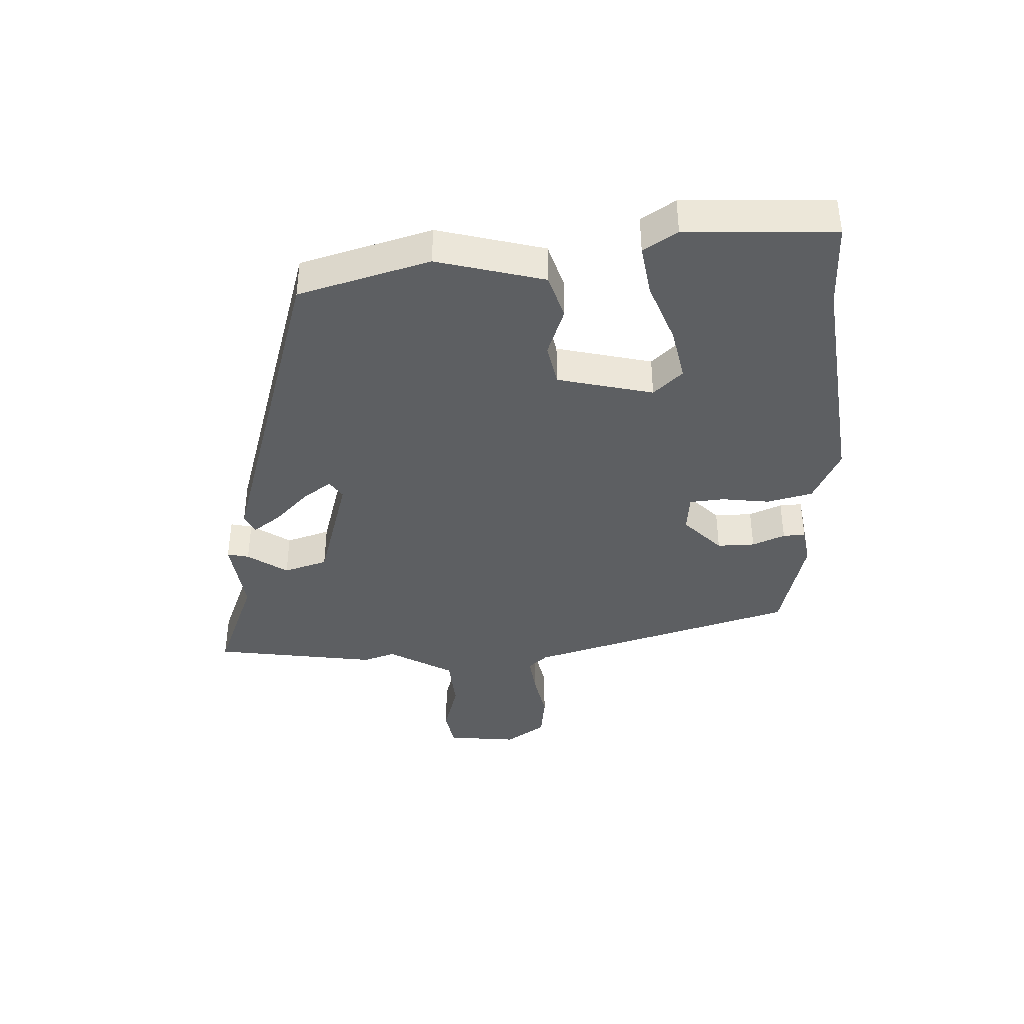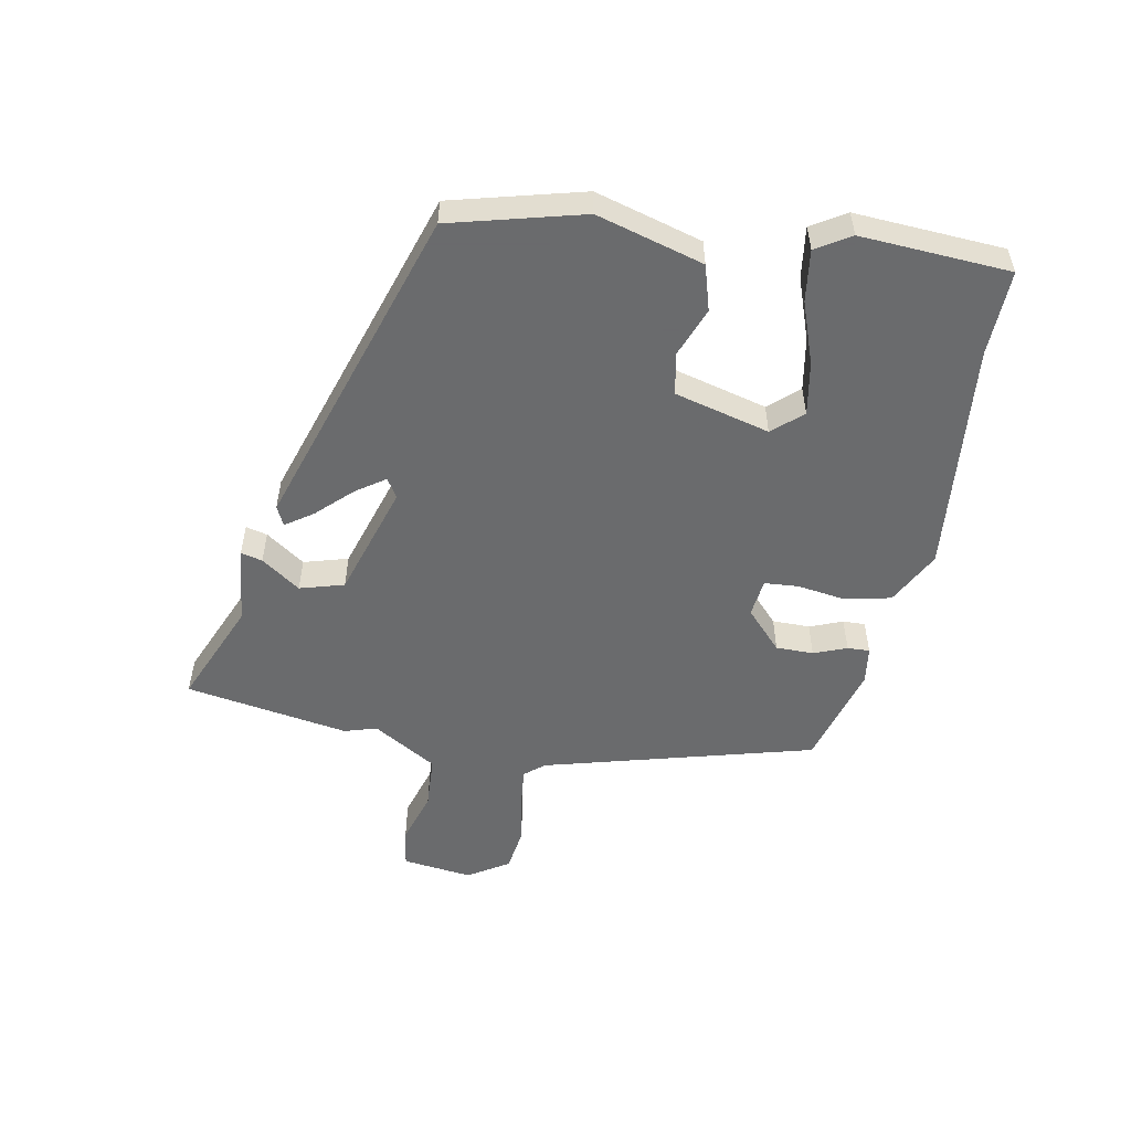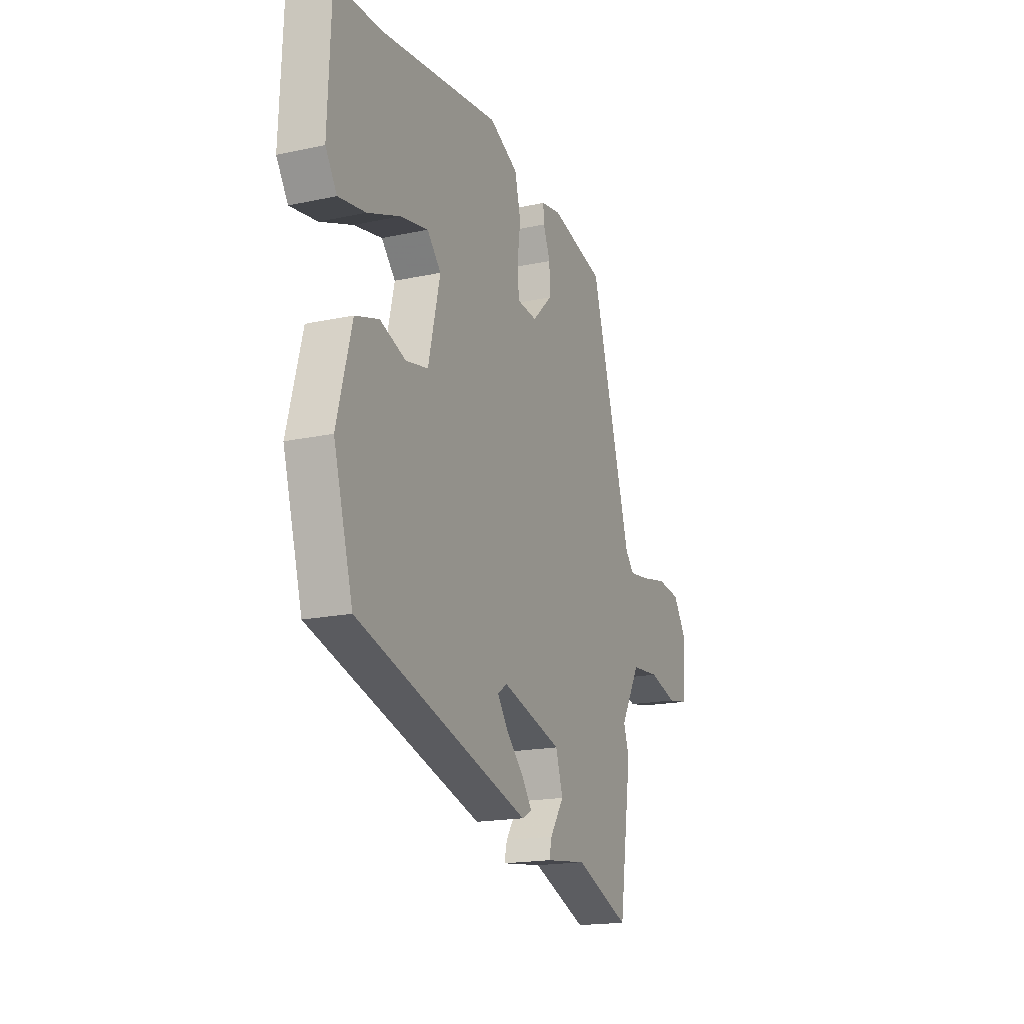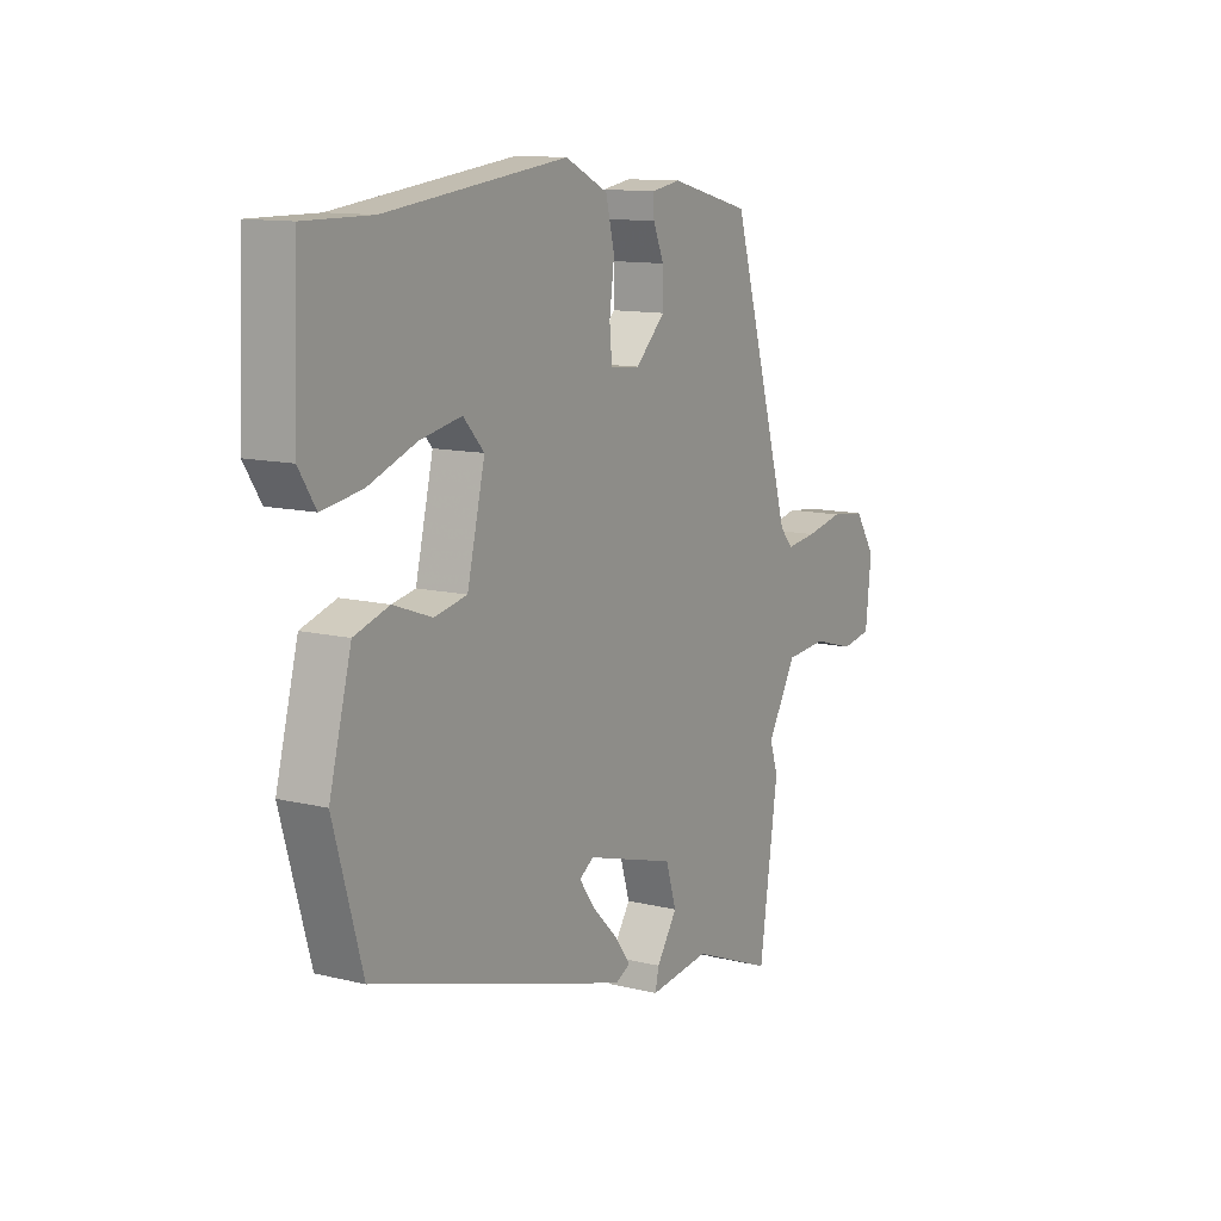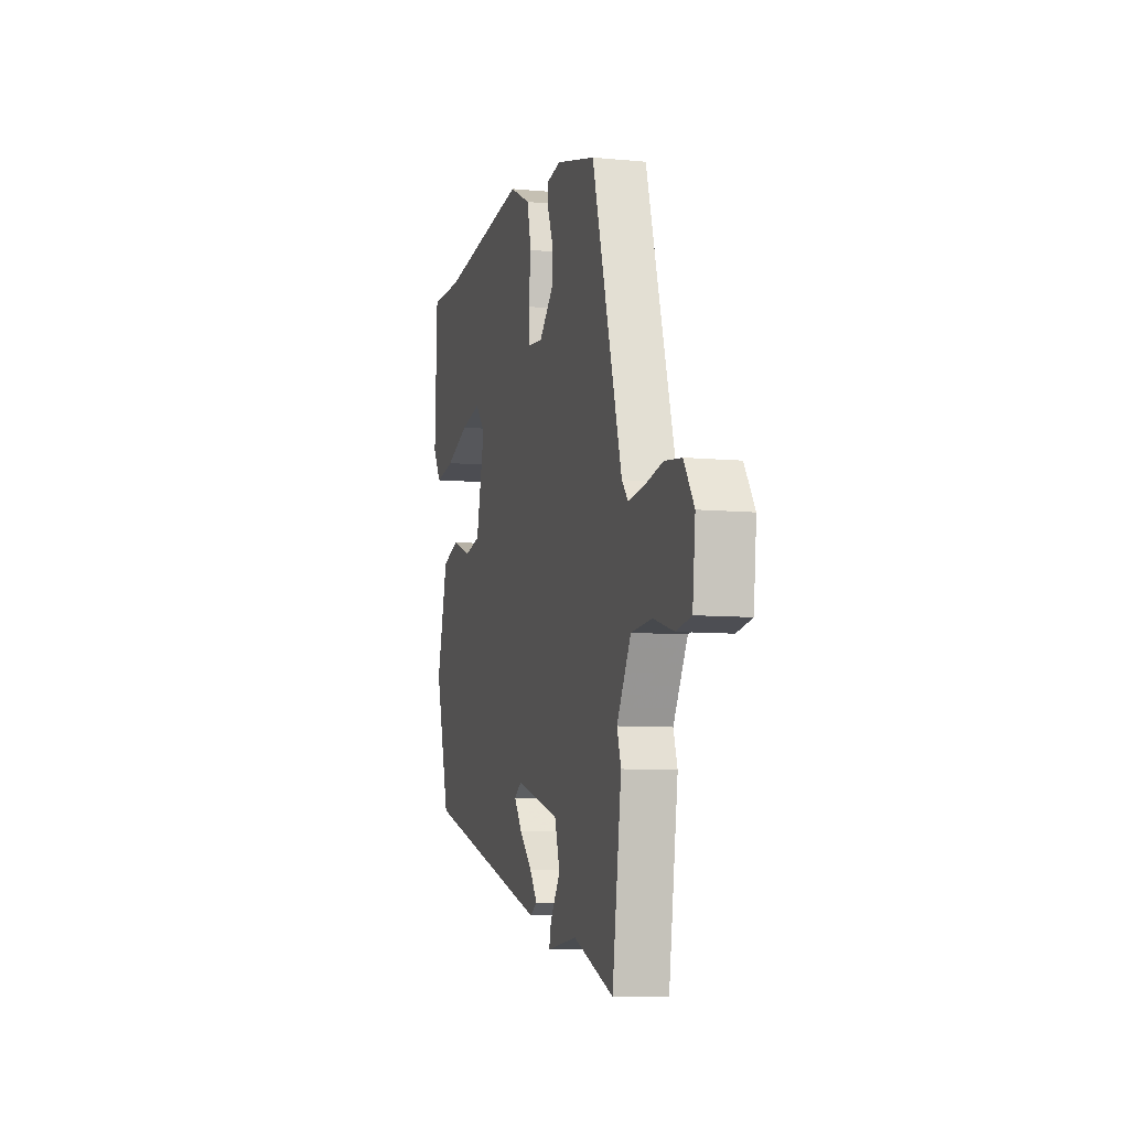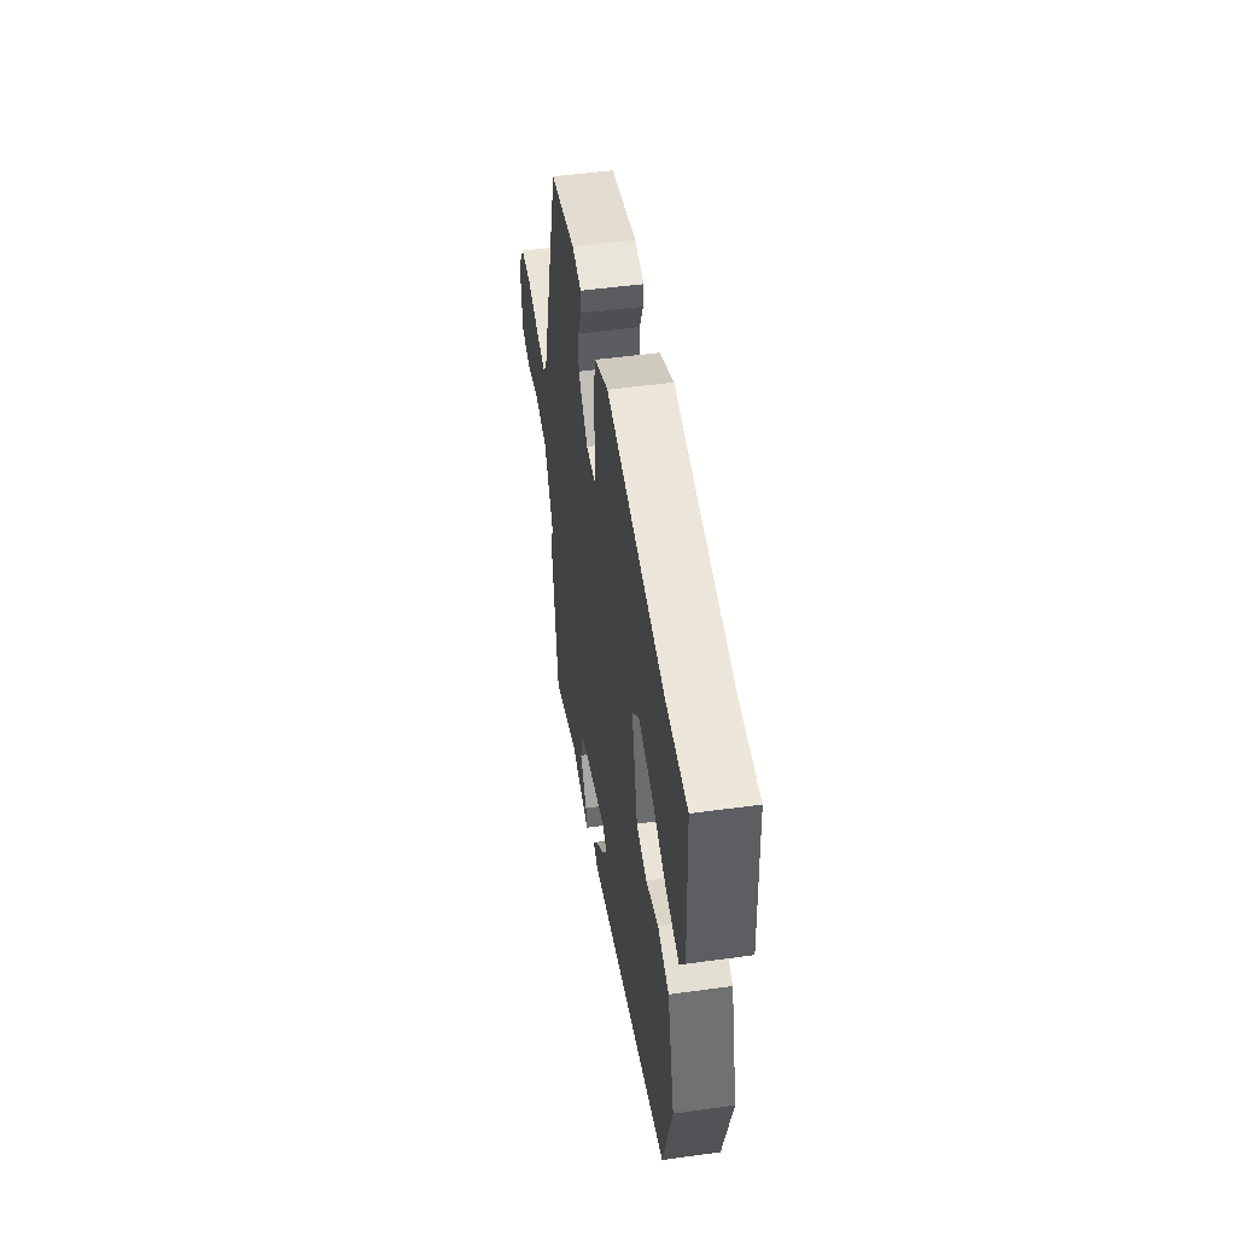
<metadata>
{"format":"obj","ext":"obj","renderer":"f3d","projection":"perspective","resolution":1024,"background":"white","views":[{"elev":-39.6,"azim":-87.5,"up":"+Y"},{"elev":-53.2,"azim":-101.8,"up":"+Y"},{"elev":-17.8,"azim":-67.0,"up":"+Z"},{"elev":11.8,"azim":-59.4,"up":"+Z"},{"elev":-8.0,"azim":75.1,"up":"+Z"},{"elev":50.2,"azim":-98.6,"up":"+Z"}]}
</metadata>
<code>
v 0.527 0.07 -0.318
v 0.488 0.07 -0.584
v 0.318 0.07 -0.516
v 0.191 0.07 -0.532
v 0.199 0.07 -0.497
v 0.242 0.07 -0.433
v 0.22 0.07 -0.362
v 0.034 0.07 -0.308
v 0.004 0.07 -0.328
v 0.037 0.07 -0.374
v 0.091 0.07 -0.428
v 0.123 0.07 -0.472
v 0.092 0.07 -0.488
v -0.444 0.07 -0.326
v -0.504 0.07 -0.113
v -0.458 0.07 0.061
v -0.385 0.07 0.084
v -0.305 0.07 0.055
v -0.237 0.07 0.069
v -0.2 0.07 0.224
v -0.243 0.07 0.271
v -0.329 0.07 0.254
v -0.429 0.07 0.216
v -0.512 0.07 0.203
v -0.547 0.07 0.258
v -0.537 0.07 0.5
v -0.398 0.07 0.499
v -0.022 0.07 0.544
v 0.067 0.07 0.5
v 0.085 0.07 0.426
v 0.075 0.07 0.348
v 0.08 0.07 0.292
v 0.142 0.07 0.286
v 0.204 0.07 0.346
v 0.203 0.07 0.407
v 0.181 0.07 0.46
v 0.179 0.07 0.496
v 0.24 0.07 0.506
v 0.407 0.07 0.463
v 0.534 0.07 0.027
v 0.561 0.07 -0.004
v 0.625 0.07 0.004
v 0.704 0.07 0.02
v 0.776 0.07 0.011
v 0.819 0.07 -0.054
v 0.807 0.07 -0.168
v 0.744 0.07 -0.179
v 0.657 0.07 -0.154
v 0.57 0.07 -0.161
v 0.51 0.07 -0.266
v 0.527 0 -0.318
v 0.488 0 -0.584
v 0.318 0 -0.516
v 0.191 0 -0.532
v 0.199 0 -0.497
v 0.242 0 -0.433
v 0.22 0 -0.362
v 0.034 0 -0.308
v 0.004 0 -0.328
v 0.037 0 -0.374
v 0.091 0 -0.428
v 0.123 0 -0.472
v 0.092 0 -0.488
v -0.444 0 -0.326
v -0.504 0 -0.113
v -0.458 0 0.061
v -0.385 0 0.084
v -0.305 0 0.055
v -0.237 0 0.069
v -0.2 0 0.224
v -0.243 0 0.271
v -0.329 0 0.254
v -0.429 0 0.216
v -0.512 0 0.203
v -0.547 0 0.258
v -0.537 0 0.5
v -0.398 0 0.499
v -0.022 0 0.544
v 0.067 0 0.5
v 0.085 0 0.426
v 0.075 0 0.348
v 0.08 0 0.292
v 0.142 0 0.286
v 0.204 0 0.346
v 0.203 0 0.407
v 0.181 0 0.46
v 0.179 0 0.496
v 0.24 0 0.506
v 0.407 0 0.463
v 0.534 0 0.027
v 0.561 0 -0.004
v 0.625 0 0.004
v 0.704 0 0.02
v 0.776 0 0.011
v 0.819 0 -0.054
v 0.807 0 -0.168
v 0.744 0 -0.179
v 0.657 0 -0.154
v 0.57 0 -0.161
v 0.51 0 -0.266
f 46 47 48
f 45 46 48
f 44 45 48
f 43 44 48
f 42 43 48
f 41 42 48 49
f 40 41 49 50
f 39 40 50
f 38 39 50
f 37 38 50
f 36 37 50
f 35 36 50
f 29 30 31
f 28 29 31
f 27 28 31
f 27 31 32
f 25 26 27
f 24 25 27
f 23 24 27
f 22 23 27
f 21 22 27
f 20 21 27 32
f 19 20 32 33
f 16 17 18
f 15 16 18
f 14 15 18
f 13 14 18
f 13 18 19
f 10 11 12 13
f 9 10 13
f 9 13 19
f 8 9 19 33
f 3 4 5 6
f 3 6 7
f 2 3 7
f 1 2 7
f 50 1 7
f 35 50 7
f 34 35 7
f 7 8 33 34
f 98 97 96
f 98 96 95
f 98 95 94
f 98 94 93
f 98 93 92
f 99 98 92 91
f 100 99 91 90
f 100 90 89
f 100 89 88
f 100 88 87
f 100 87 86
f 100 86 85
f 81 80 79
f 81 79 78
f 81 78 77
f 82 81 77
f 77 76 75
f 77 75 74
f 77 74 73
f 77 73 72
f 77 72 71
f 82 77 71 70
f 83 82 70 69
f 68 67 66
f 68 66 65
f 68 65 64
f 68 64 63
f 69 68 63
f 63 62 61 60
f 63 60 59
f 69 63 59
f 83 69 59 58
f 56 55 54 53
f 57 56 53
f 57 53 52
f 57 52 51
f 57 51 100
f 57 100 85
f 57 85 84
f 84 83 58 57
f 1 51 52 2
f 2 52 53 3
f 3 53 54 4
f 4 54 55 5
f 5 55 56 6
f 6 56 57 7
f 7 57 58 8
f 8 58 59 9
f 9 59 60 10
f 10 60 61 11
f 11 61 62 12
f 12 62 63 13
f 13 63 64 14
f 14 64 65 15
f 15 65 66 16
f 16 66 67 17
f 17 67 68 18
f 18 68 69 19
f 19 69 70 20
f 20 70 71 21
f 21 71 72 22
f 22 72 73 23
f 23 73 74 24
f 24 74 75 25
f 25 75 76 26
f 26 76 77 27
f 27 77 78 28
f 28 78 79 29
f 29 79 80 30
f 30 80 81 31
f 31 81 82 32
f 32 82 83 33
f 33 83 84 34
f 34 84 85 35
f 35 85 86 36
f 36 86 87 37
f 37 87 88 38
f 38 88 89 39
f 39 89 90 40
f 40 90 91 41
f 41 91 92 42
f 42 92 93 43
f 43 93 94 44
f 44 94 95 45
f 45 95 96 46
f 46 96 97 47
f 47 97 98 48
f 48 98 99 49
f 49 99 100 50
f 50 100 51 1

</code>
